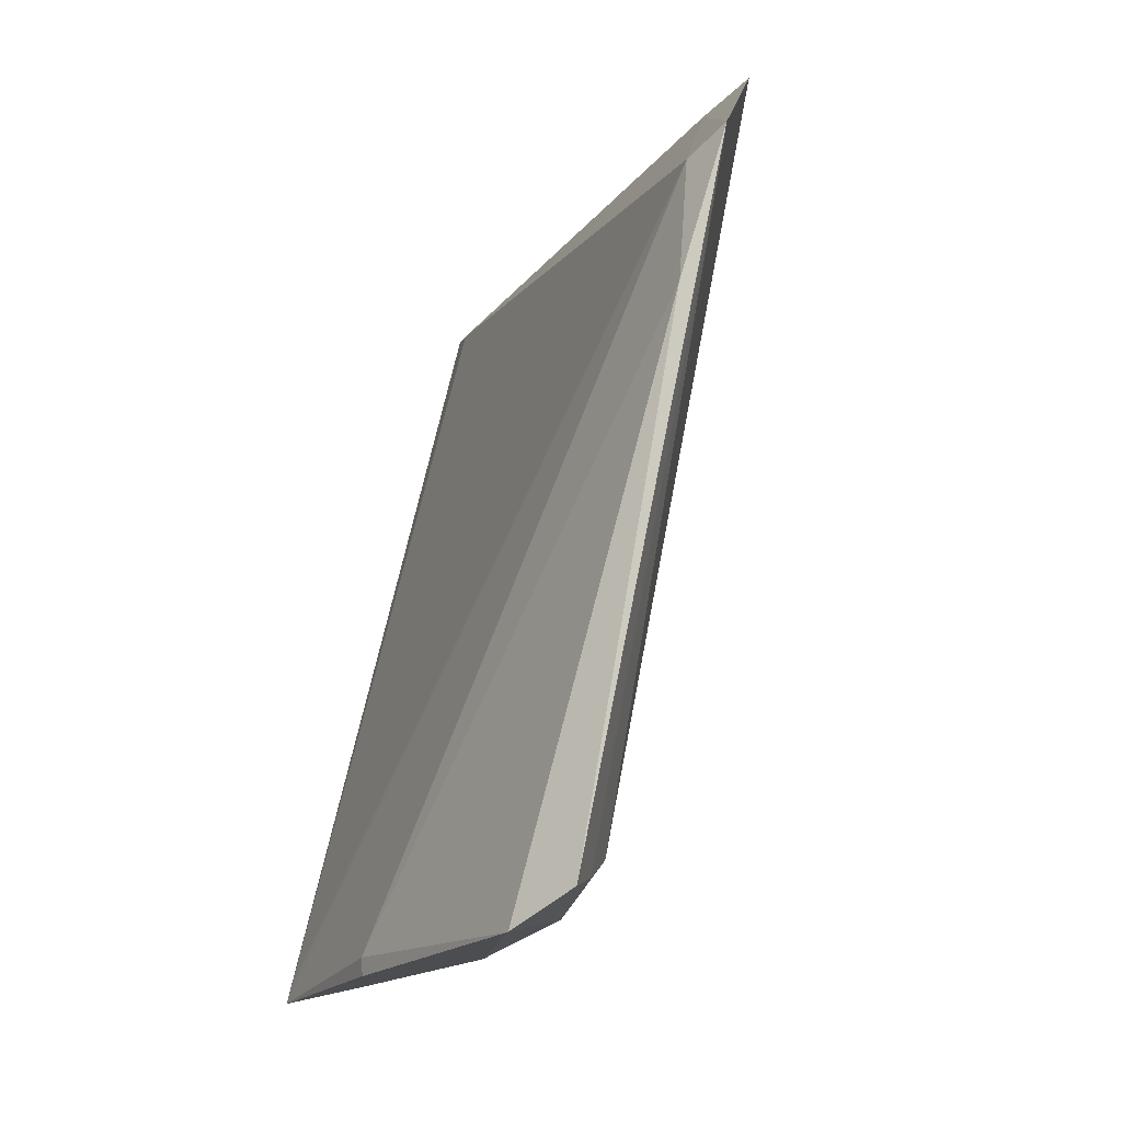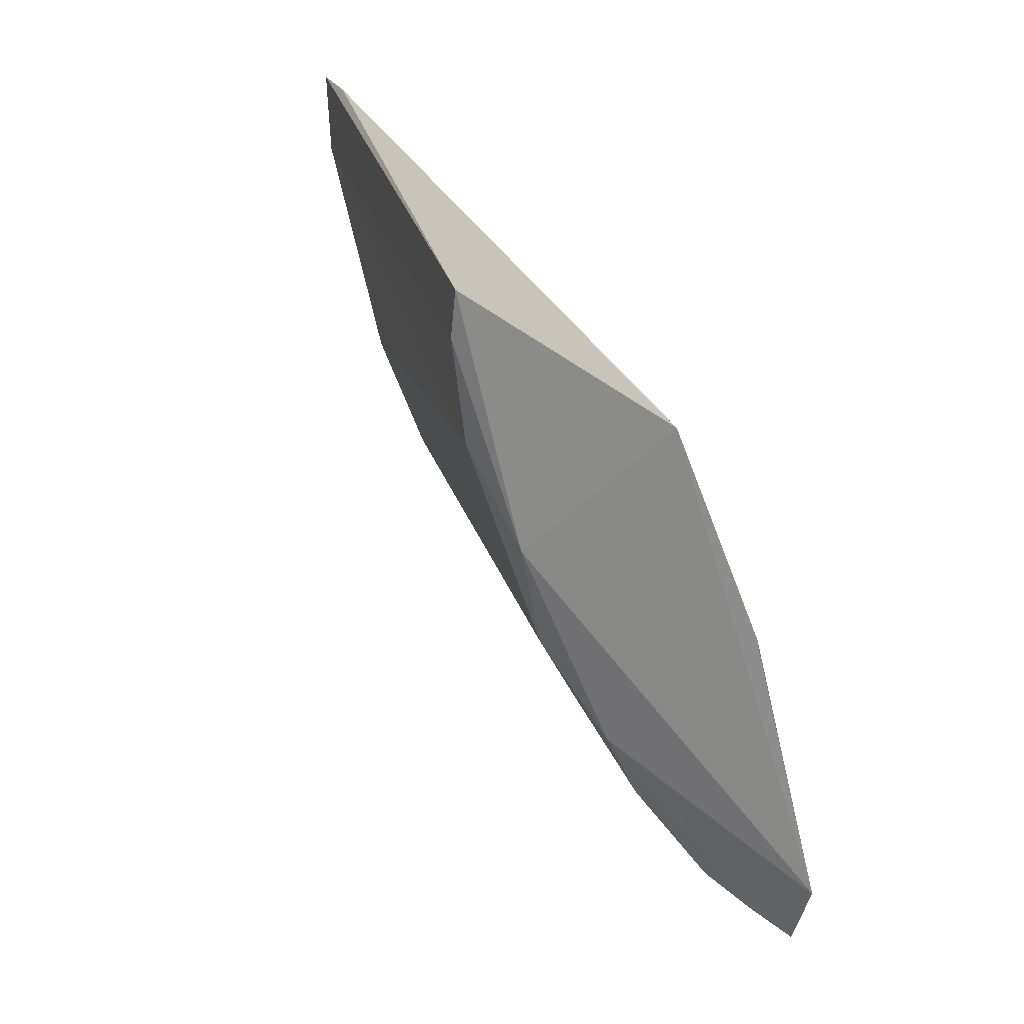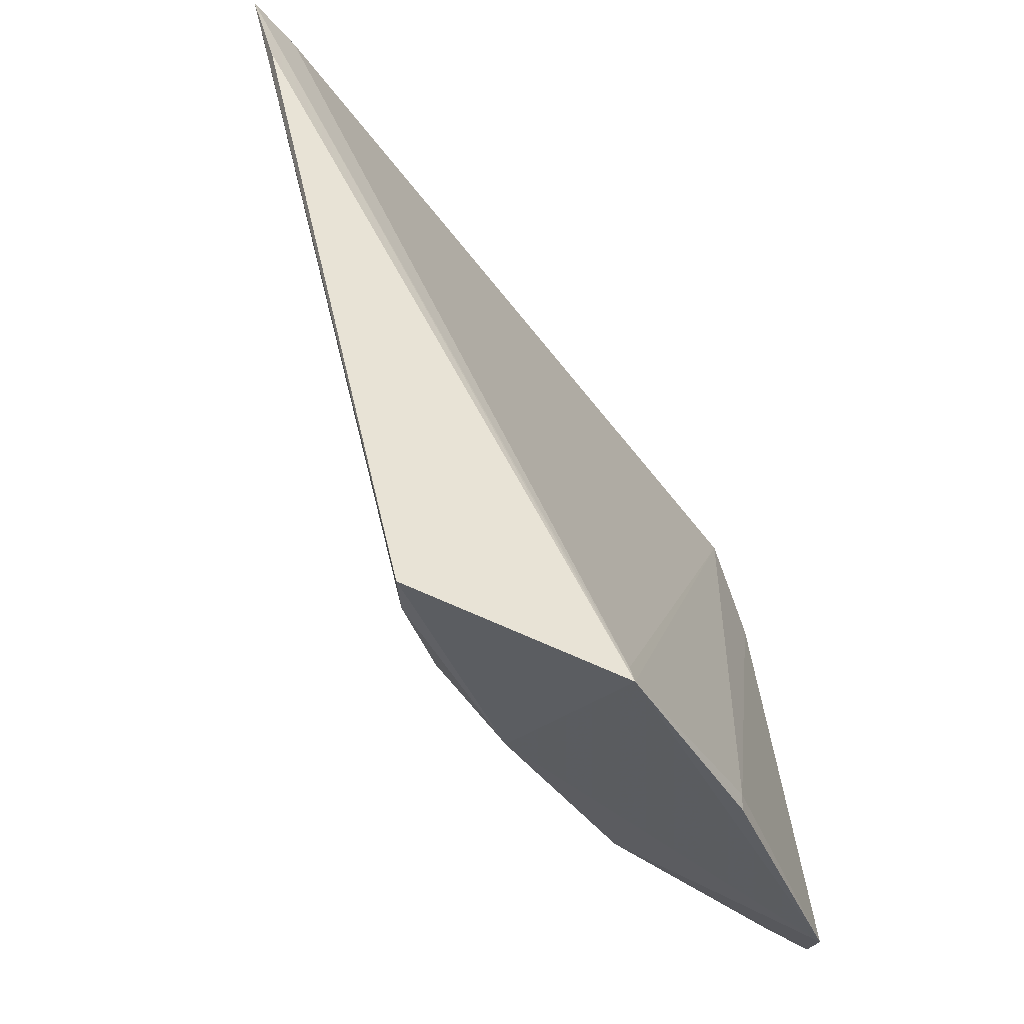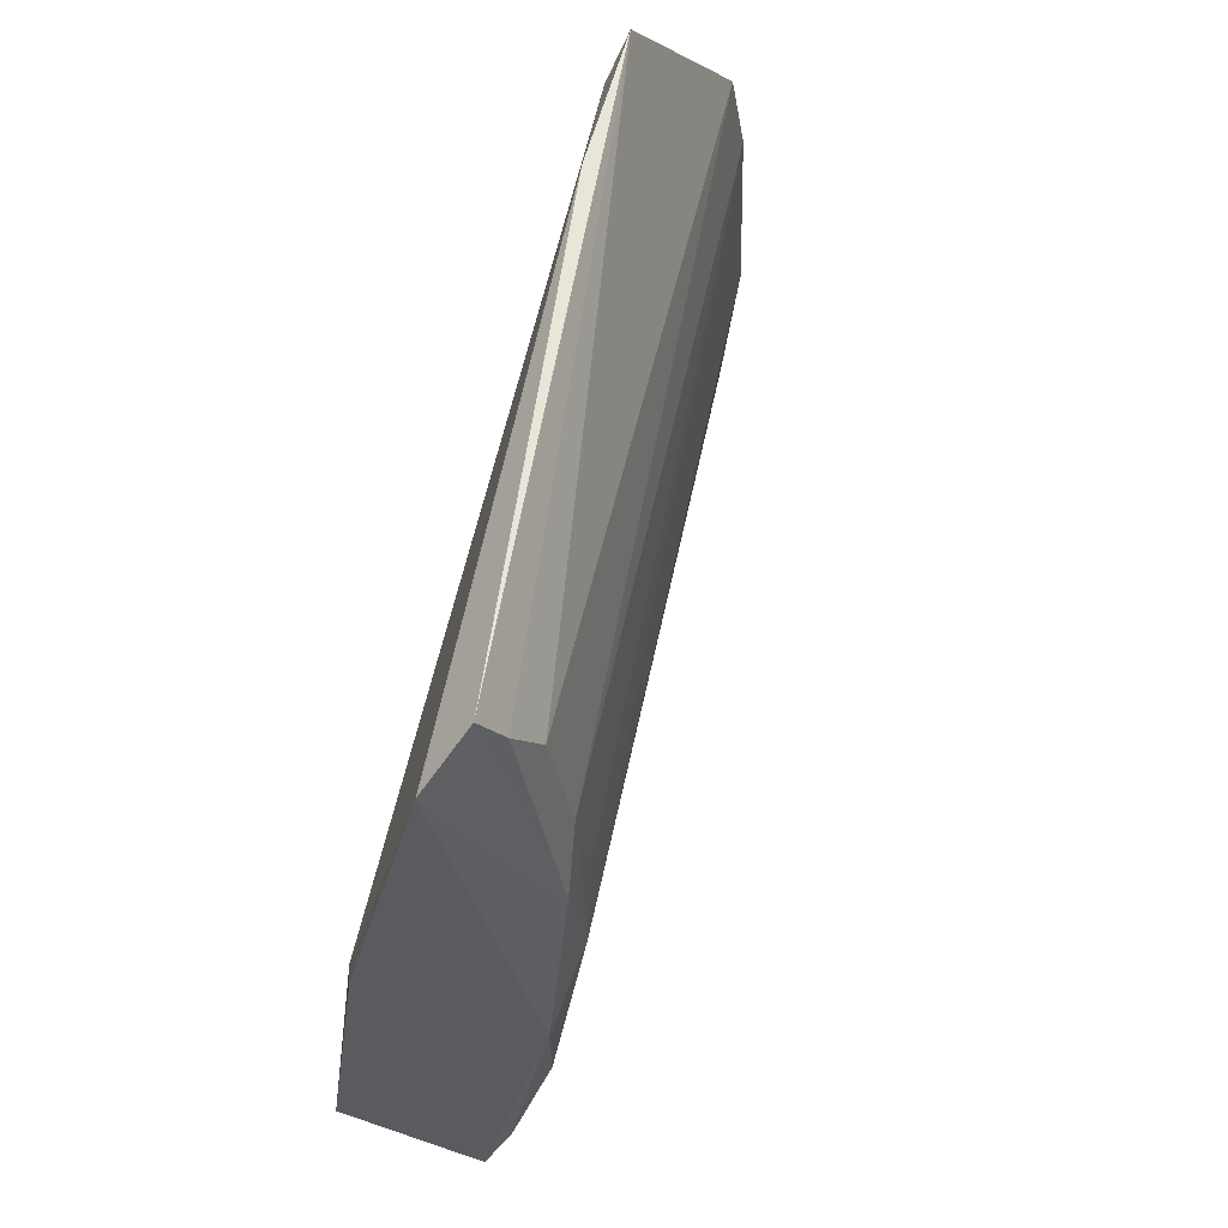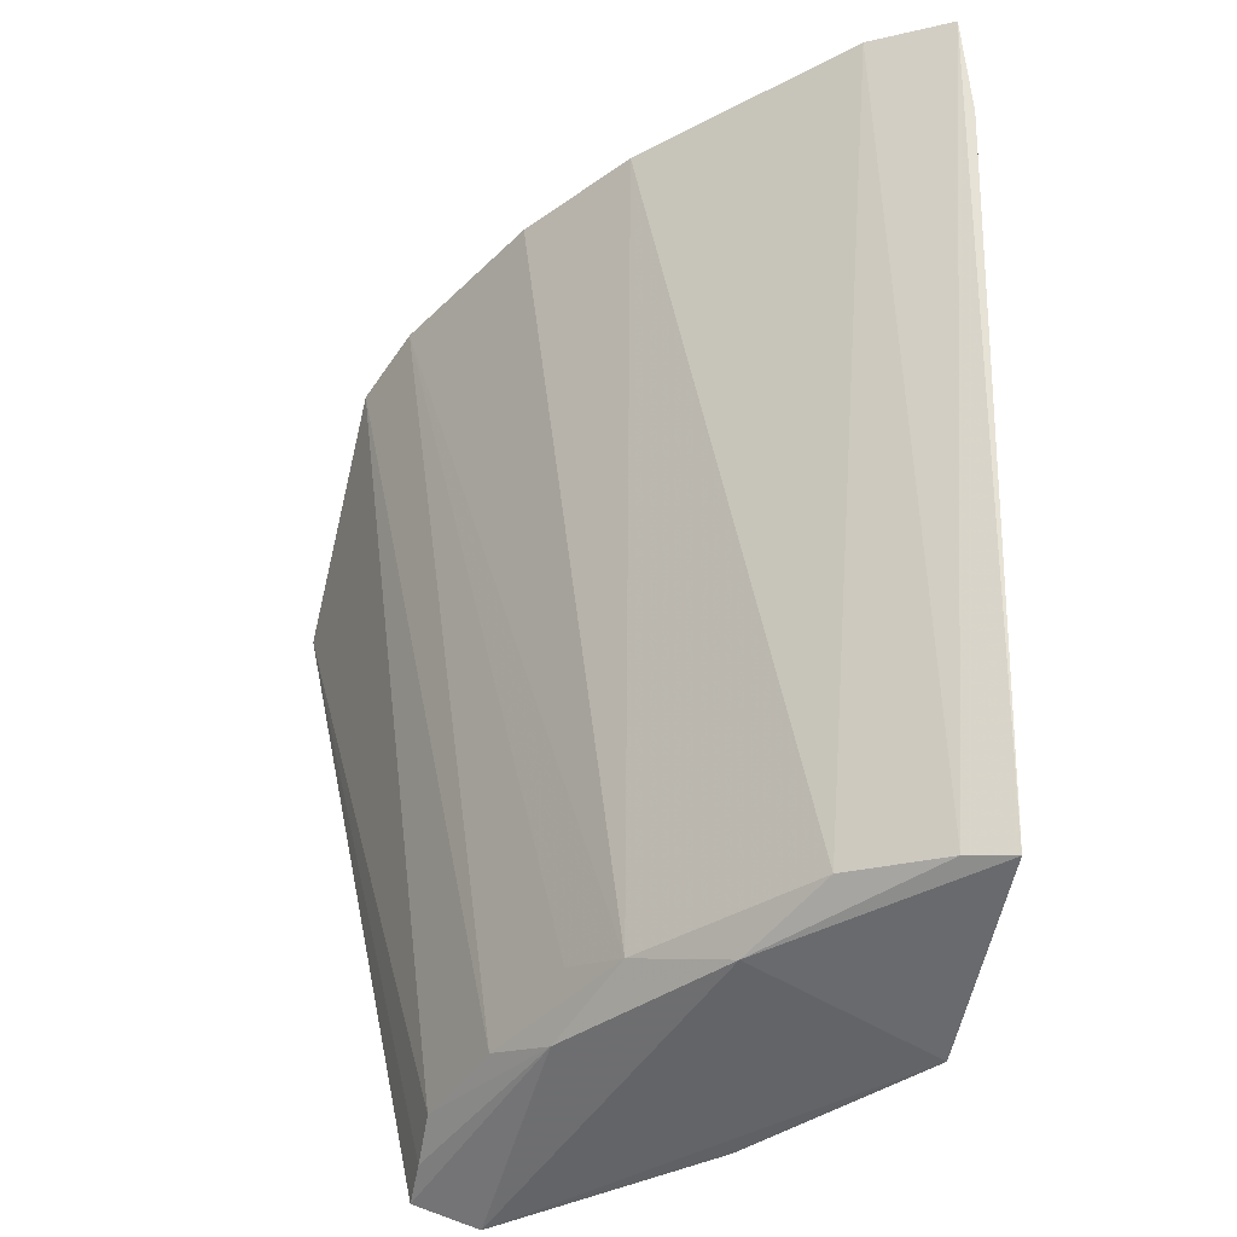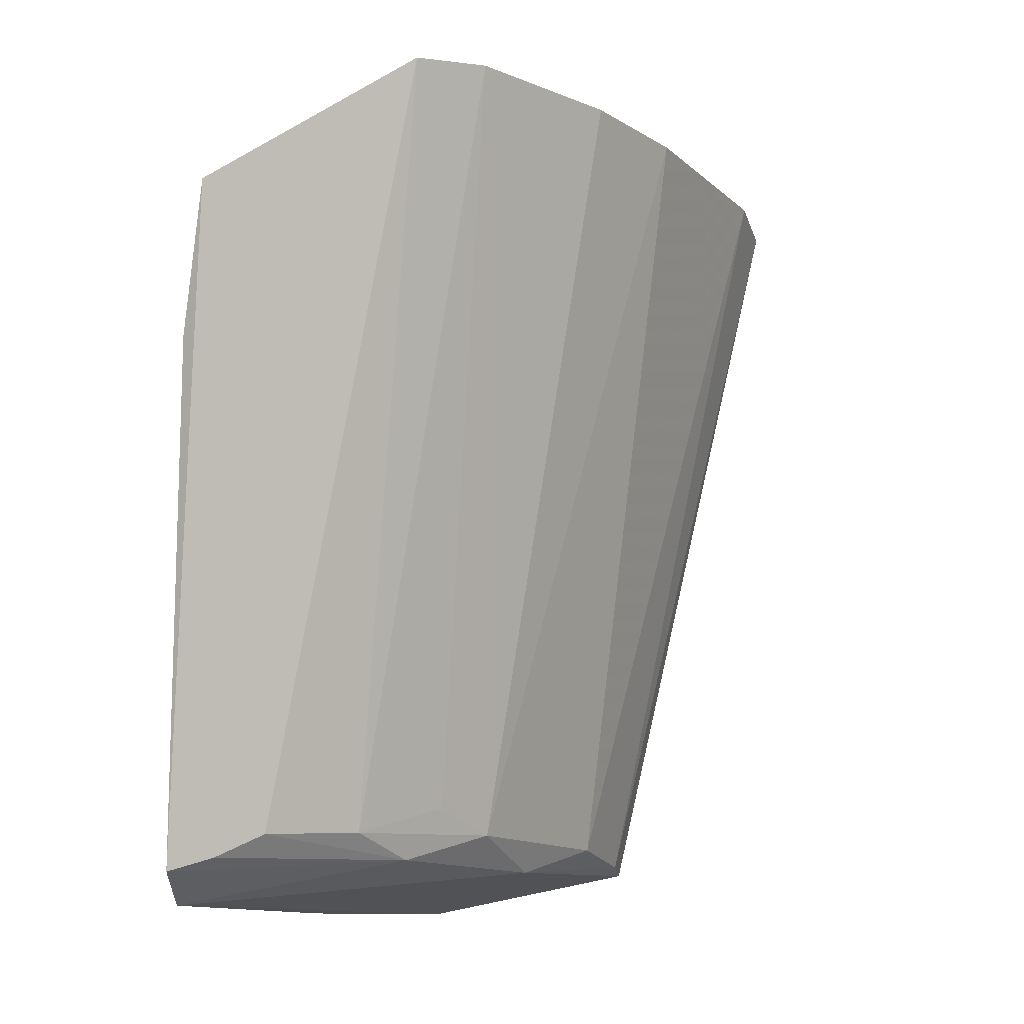
<metadata>
{"format":"obj","ext":"obj","renderer":"f3d","projection":"perspective","resolution":1024,"background":"white","views":[{"elev":-17.2,"azim":21.7,"up":"+Z"},{"elev":-70.2,"azim":-114.1,"up":"+Z"},{"elev":-42.1,"azim":-105.6,"up":"+Z"},{"elev":-37.4,"azim":37.8,"up":"+Z"},{"elev":-41.1,"azim":175.5,"up":"+Z"},{"elev":-10.7,"azim":79.2,"up":"+Z"}]}
</metadata>
<code>
v 0.07913 0.07075 0.07574
v 0.09584 0.03342 0.061
v 0.07903 0.04897 0.008957
v 0.04545 0.07988 0.006343
v 0.0468 0.09552 0.07456
v 0.06093 0.0473 0.003766
v 0.05695 0.07401 0.008471
v 0.09209 0.05156 0.07429
v 0.08431 0.03252 0.005412
v 0.04747 0.0608 0.002445
v 0.07002 0.06177 0.009219
v 0.07086 0.07921 0.07559
v 0.04923 0.0786 0.007096
v 0.08841 0.05817 0.0755
v 0.08727 0.05411 0.07291
v 0.07878 0.0337 0.002759
v 0.08332 0.04061 0.008586
v 0.04579 0.09348 0.06621
v 0.09209 0.03519 0.05943
v 0.05362 0.09216 0.07561
v 0.06255 0.06675 0.006126
v 0.074 0.057 0.0114
v 0.09237 0.03238 0.04859
v 0.06101 0.04734 0.002341
v 0.08382 0.03641 0.006599
v 0.04939 0.09113 0.07317
v 0.07473 0.05369 0.006798
v 0.04769 0.06113 0.003882
f 12 11 7
f 12 1 11
f 13 4 5
f 14 8 3
f 14 5 8
f 14 11 1
f 15 8 5
f 15 2 8
f 17 8 2
f 17 3 8
f 18 10 5
f 18 5 4
f 18 4 10
f 19 10 6
f 19 2 15
f 20 12 7
f 20 1 12
f 20 14 1
f 20 5 14
f 20 13 5
f 20 7 13
f 21 13 7
f 21 7 11
f 21 4 13
f 21 16 10
f 21 10 4
f 22 14 3
f 22 3 11
f 22 11 14
f 23 16 9
f 23 9 2
f 23 2 19
f 23 19 6
f 23 6 16
f 24 16 6
f 24 6 10
f 24 10 16
f 25 17 2
f 25 2 9
f 26 19 15
f 26 15 5
f 27 21 11
f 27 11 3
f 27 3 17
f 27 17 25
f 27 16 21
f 27 25 9
f 27 9 16
f 28 26 5
f 28 5 10
f 28 10 19
f 28 19 26

</code>
